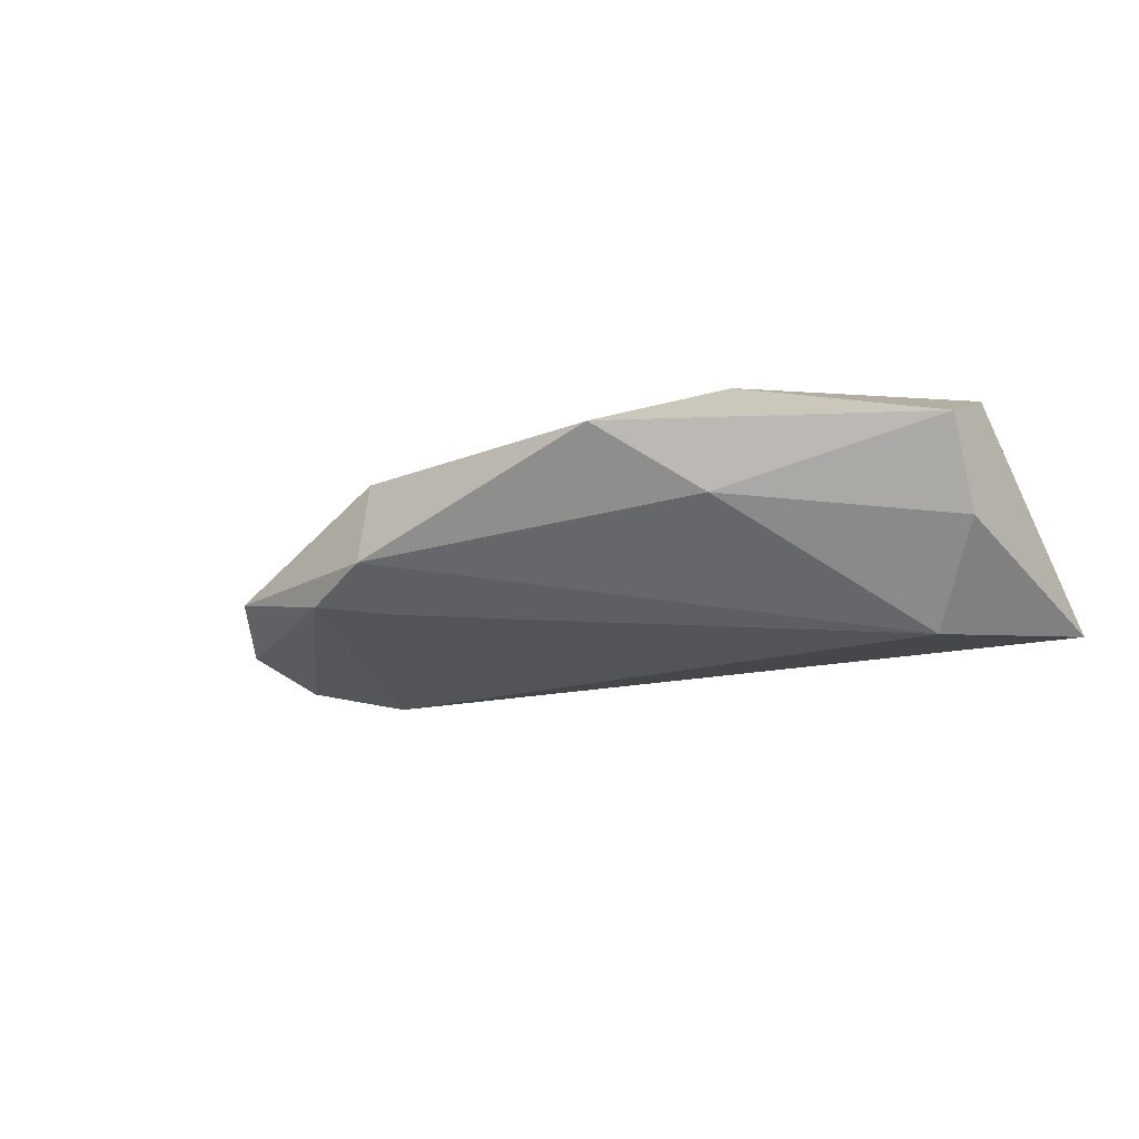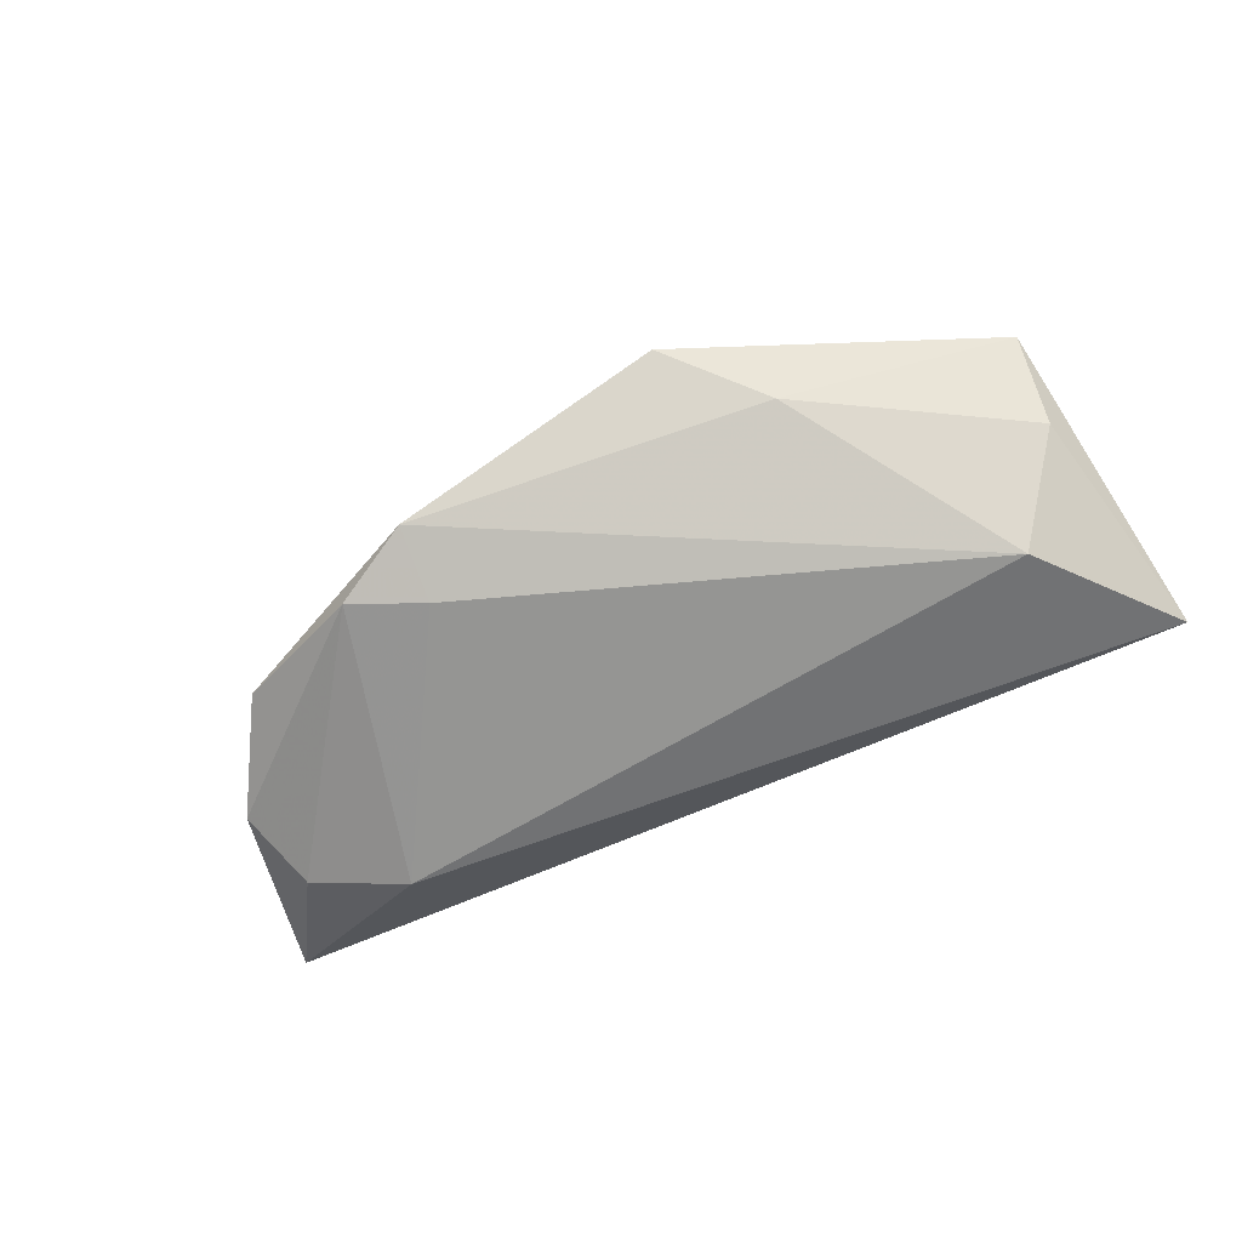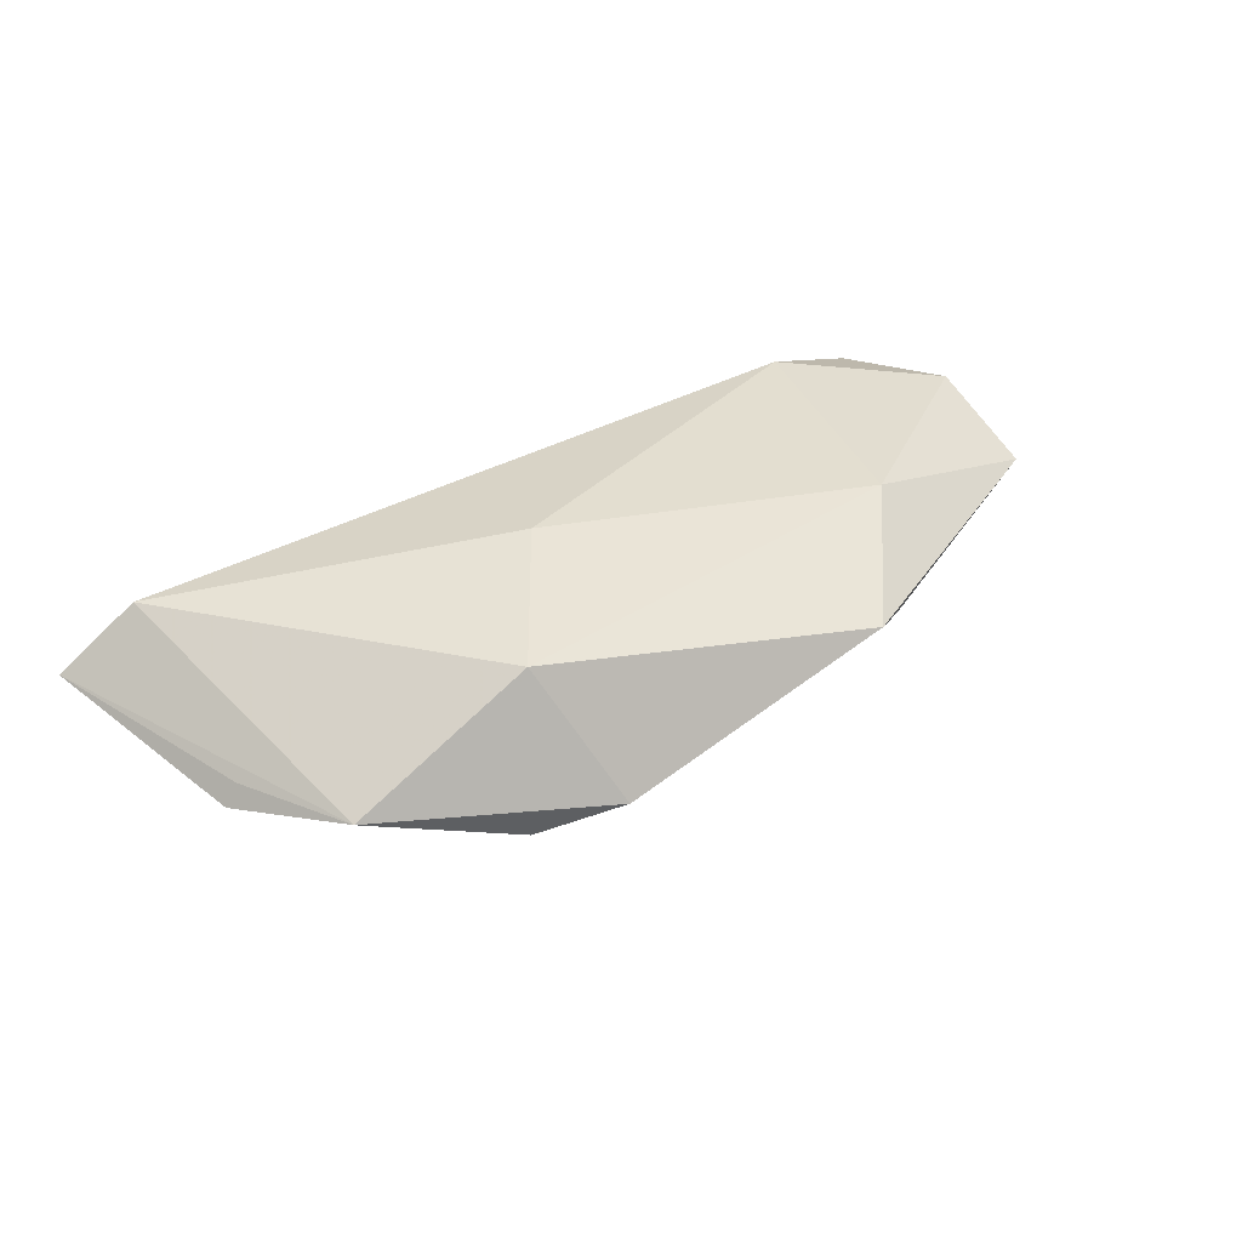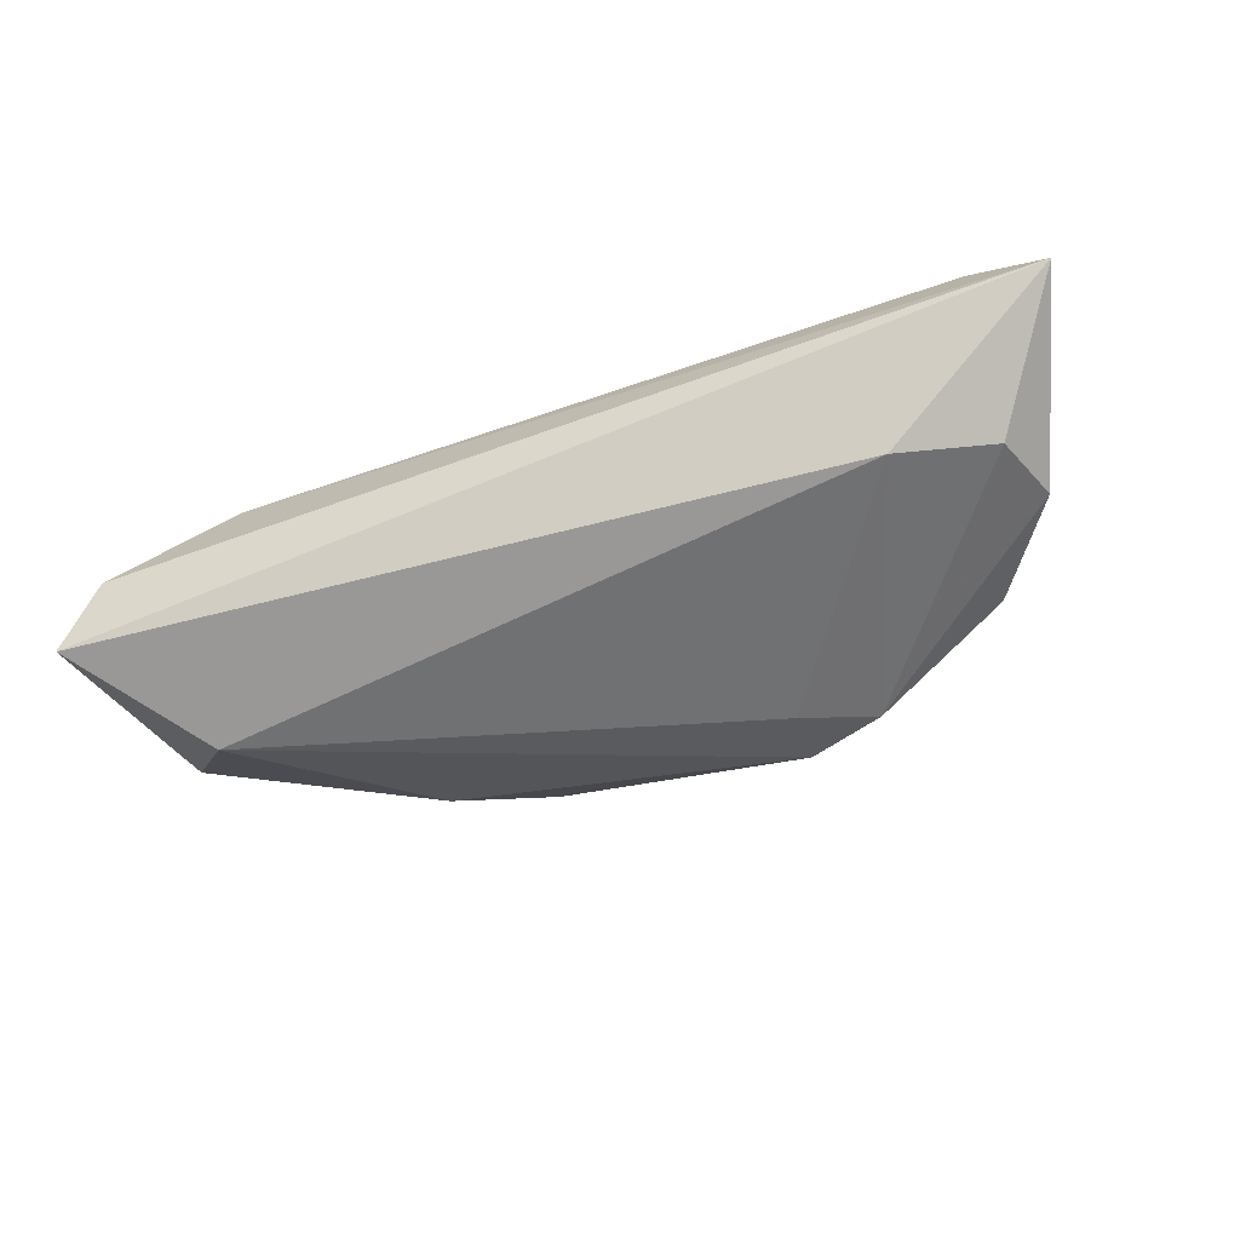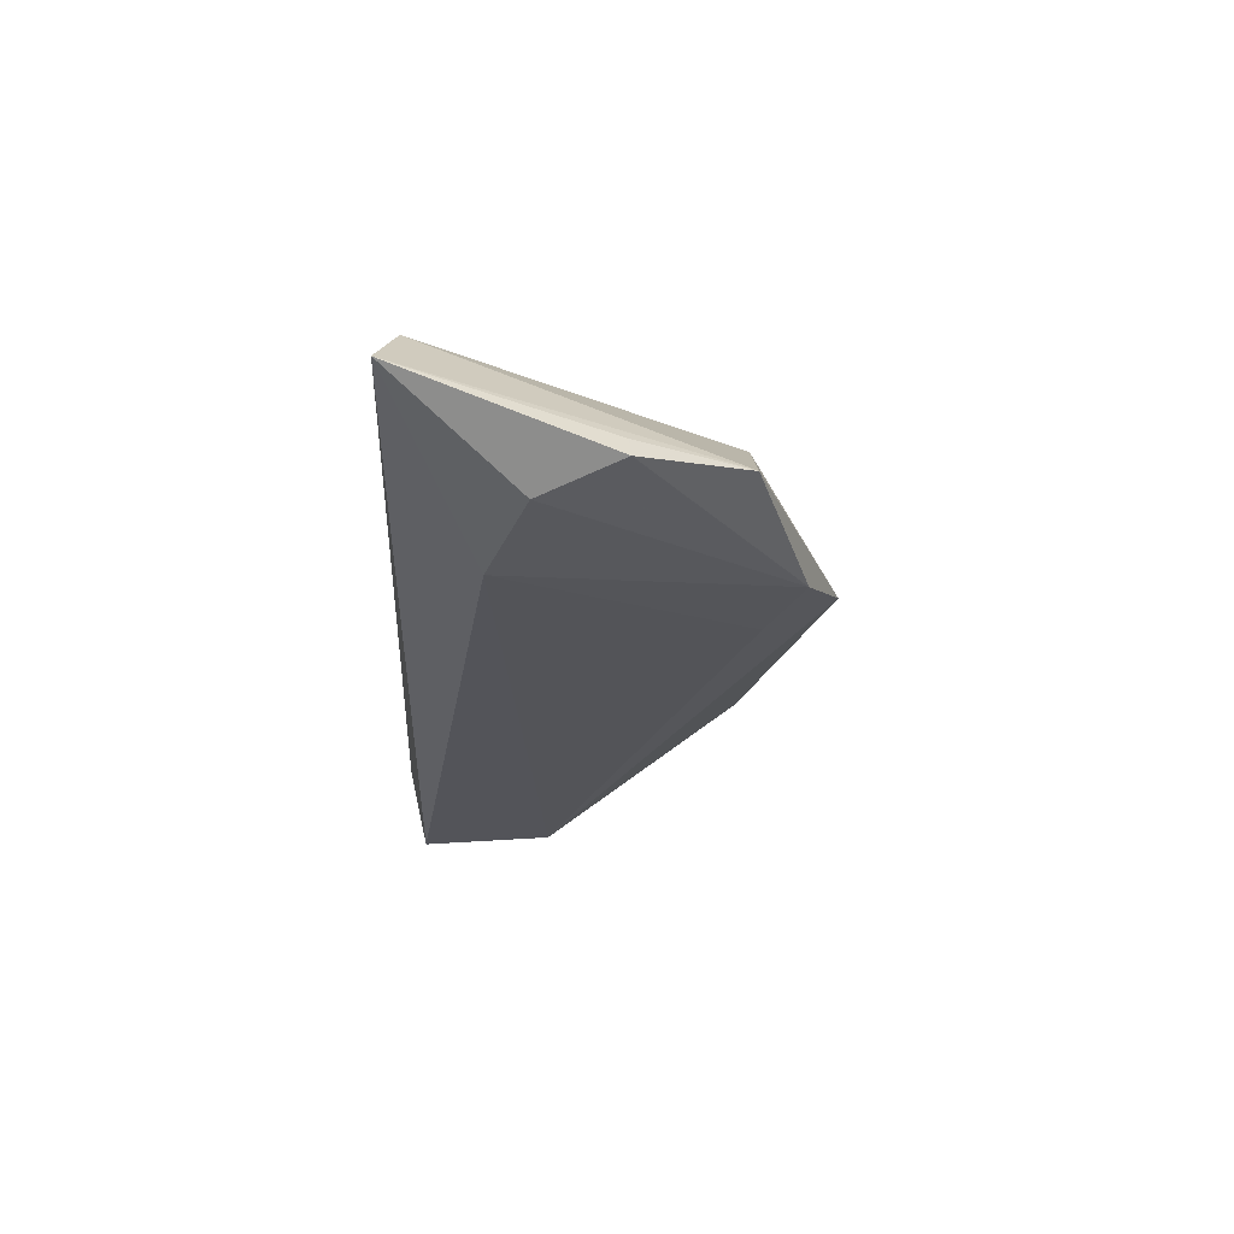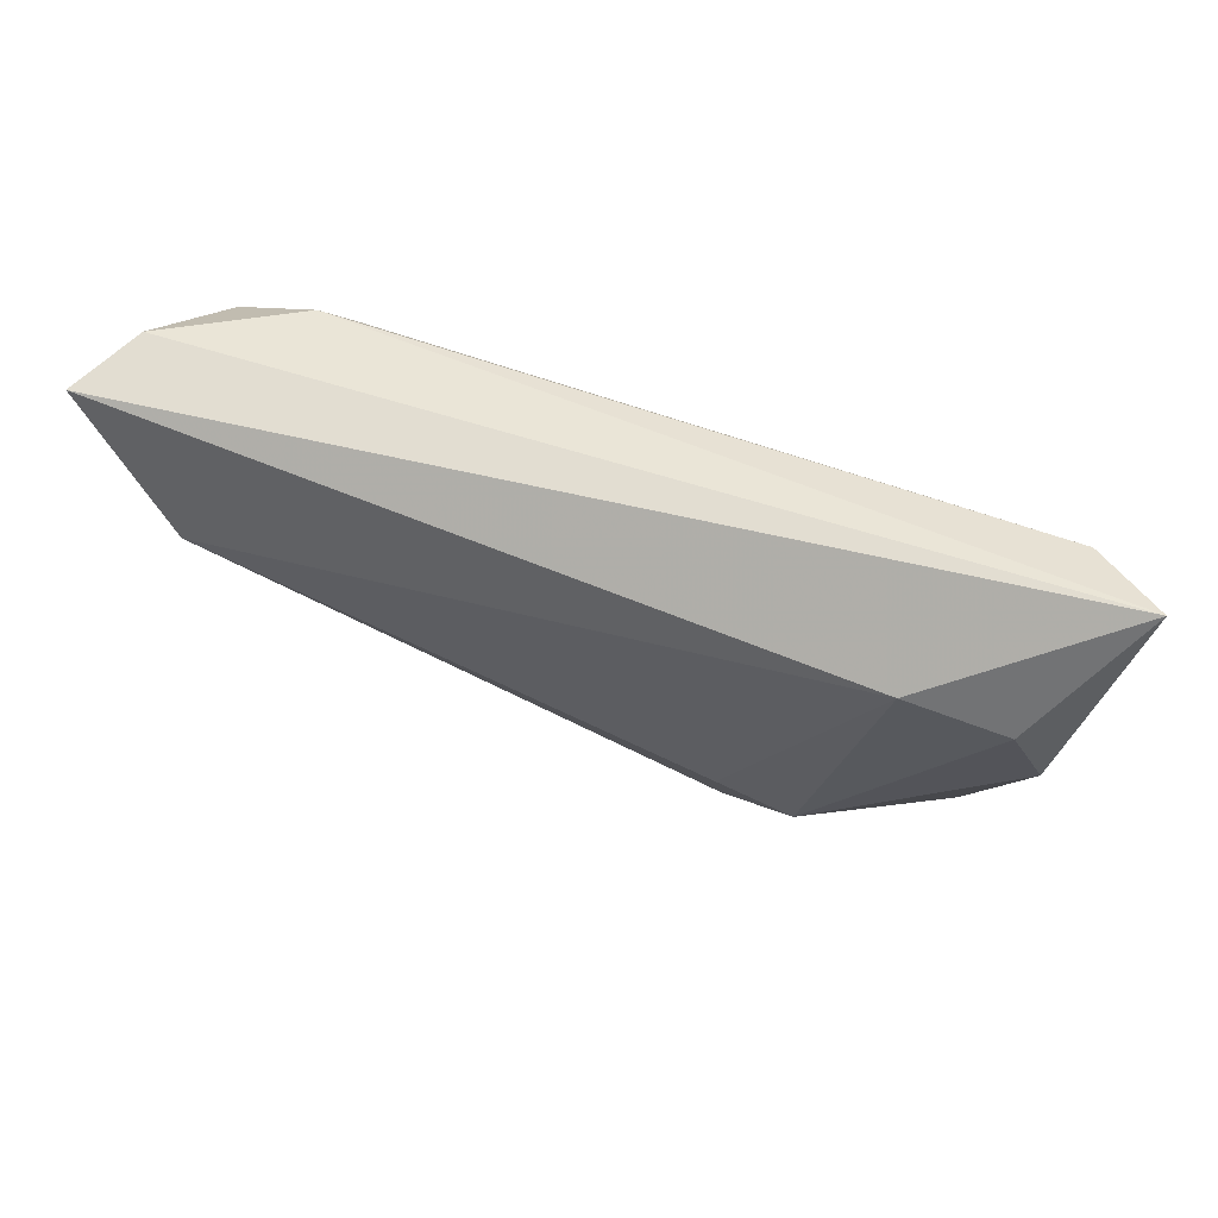
<metadata>
{"format":"obj","ext":"obj","renderer":"f3d","projection":"perspective","resolution":1024,"background":"white","views":[{"elev":-19.5,"azim":30.0,"up":"+Z"},{"elev":-64.2,"azim":27.1,"up":"+Z"},{"elev":35.8,"azim":-36.0,"up":"+Z"},{"elev":-59.6,"azim":-160.5,"up":"+Z"},{"elev":-21.5,"azim":-93.1,"up":"+Z"},{"elev":52.9,"azim":-157.3,"up":"+Y"}]}
</metadata>
<code>
v -0.05344 0.006126 -0.008365
v 0.04836 -0.0005397 0.01153
v 0.04912 -0.01328 0.005339
v 0.04836 -0.006195 -0.004671
v -0.05488 0.01905 0.008281
v 0.04438 0.01452 0.008702
v -0.04131 0.01055 -0.01123
v -0.02195 -0.01984 -0.008995
v -0.06395 0.02109 0.0009787
v 0.05292 0.01889 -0.01313
v 0.02334 -0.01641 0.01271
v 0.03186 0.01349 0.01271
v 0.0404 0.002059 -0.01537
v 0.01168 -0.03063 0.005664
v -0.05512 -0.003237 -0.002486
v -0.02149 -0.02843 -0.00489
v -0.01462 -0.0002036 0.01271
v -0.05675 -0.003368 -0.005082
v -0.04847 -0.01657 -0.002446
v -0.02741 -0.01826 0.009875
v 0.02247 -0.02169 -0.00214
v 0.03347 0.01896 0.007938
v 0.04819 0.02109 -0.004057
v -0.0312 -0.02377 -0.007647
f 9 10 7
f 14 16 21
f 13 7 10
f 13 21 16
f 20 16 14
f 23 10 9
f 9 22 23
f 14 21 3
f 5 22 9
f 12 22 5
f 9 7 1
f 1 18 9
f 16 20 19
f 20 5 19
f 19 5 9
f 24 1 7
f 18 1 24
f 16 19 24
f 24 19 18
f 12 5 17
f 17 5 20
f 14 3 11
f 12 17 11
f 11 20 14
f 11 17 20
f 12 11 2
f 2 11 3
f 10 23 2
f 2 3 10
f 4 13 10
f 10 3 4
f 21 13 4
f 4 3 21
f 9 18 15
f 15 19 9
f 18 19 15
f 7 13 8
f 8 24 7
f 8 13 16
f 16 24 8
f 6 22 12
f 12 2 6
f 6 23 22
f 6 2 23

</code>
